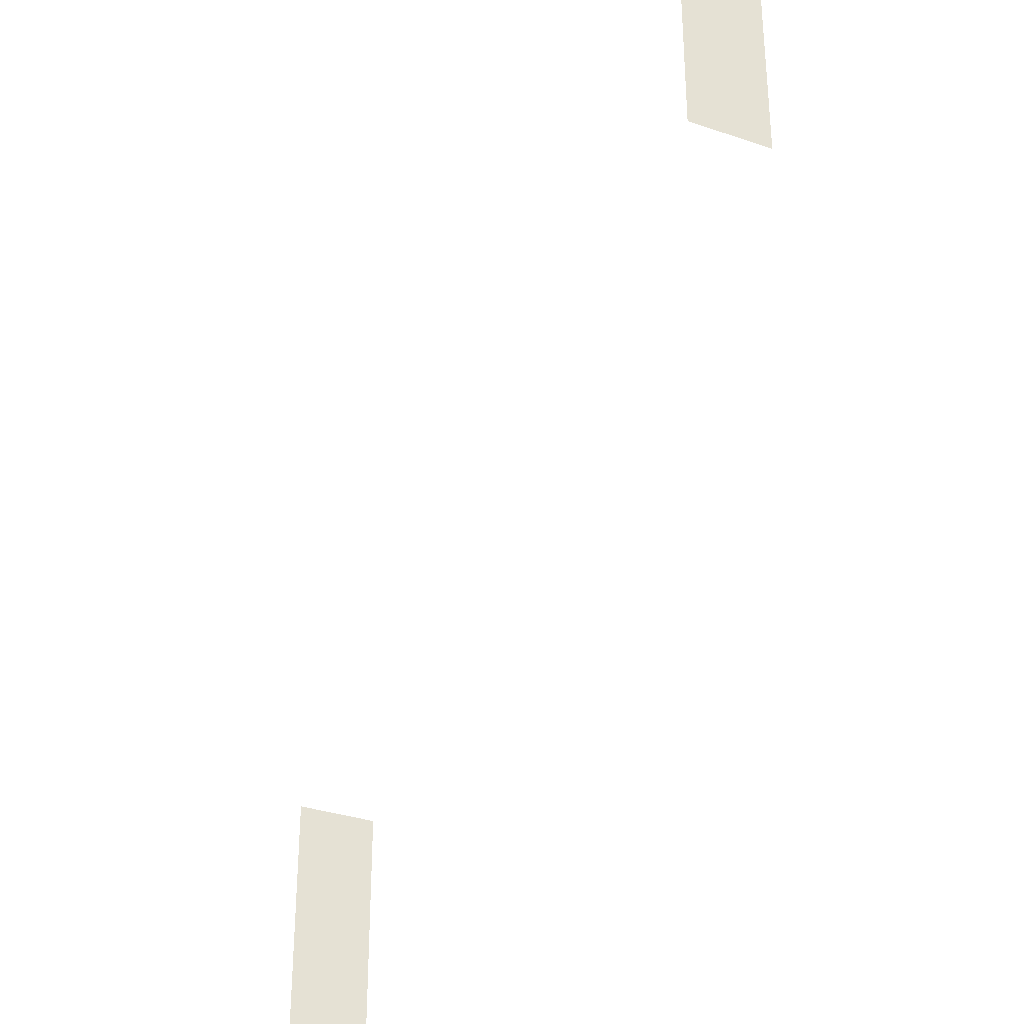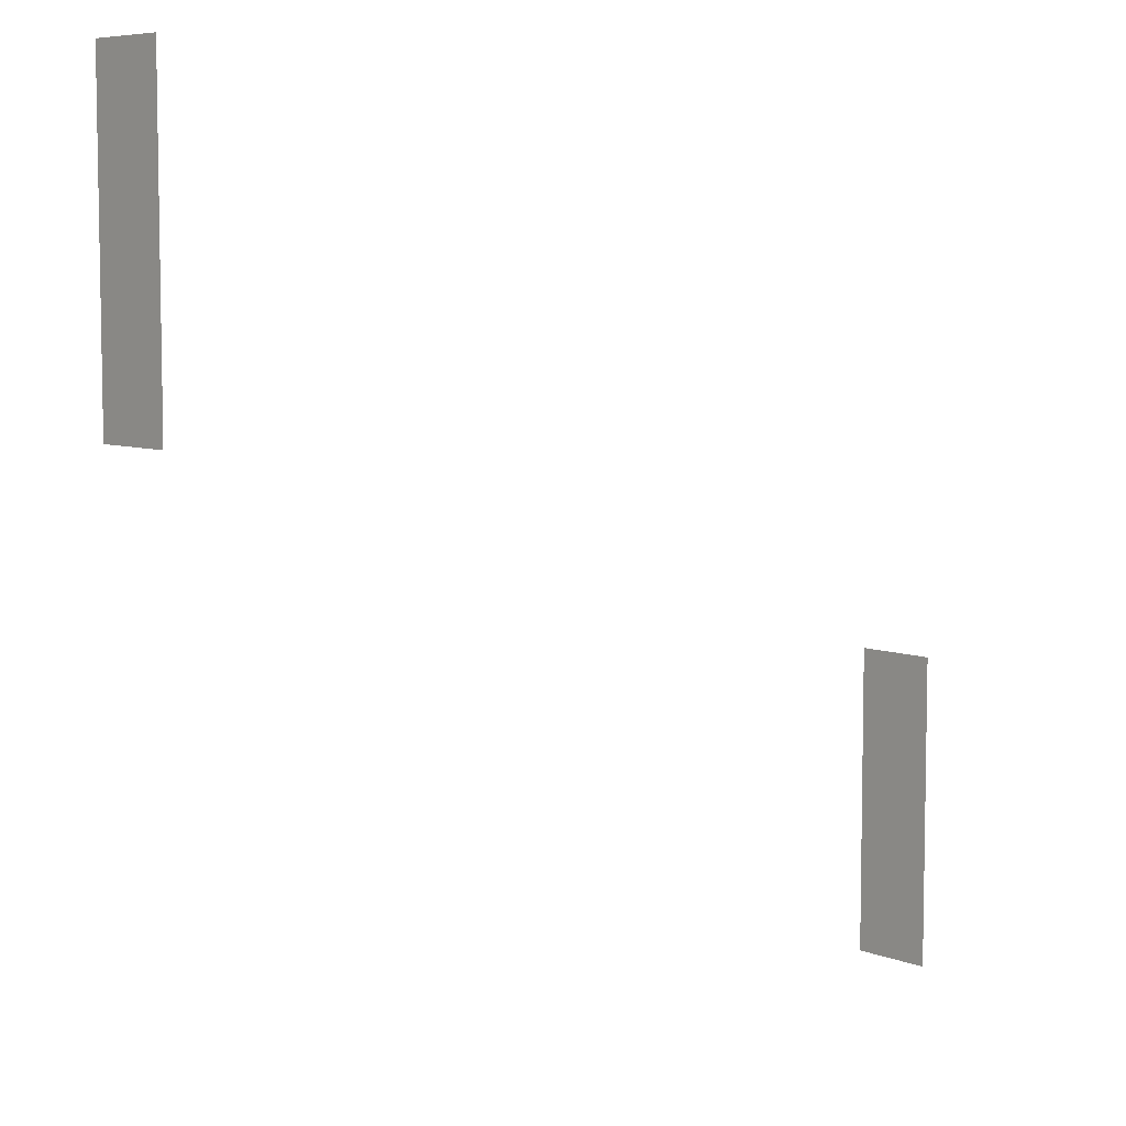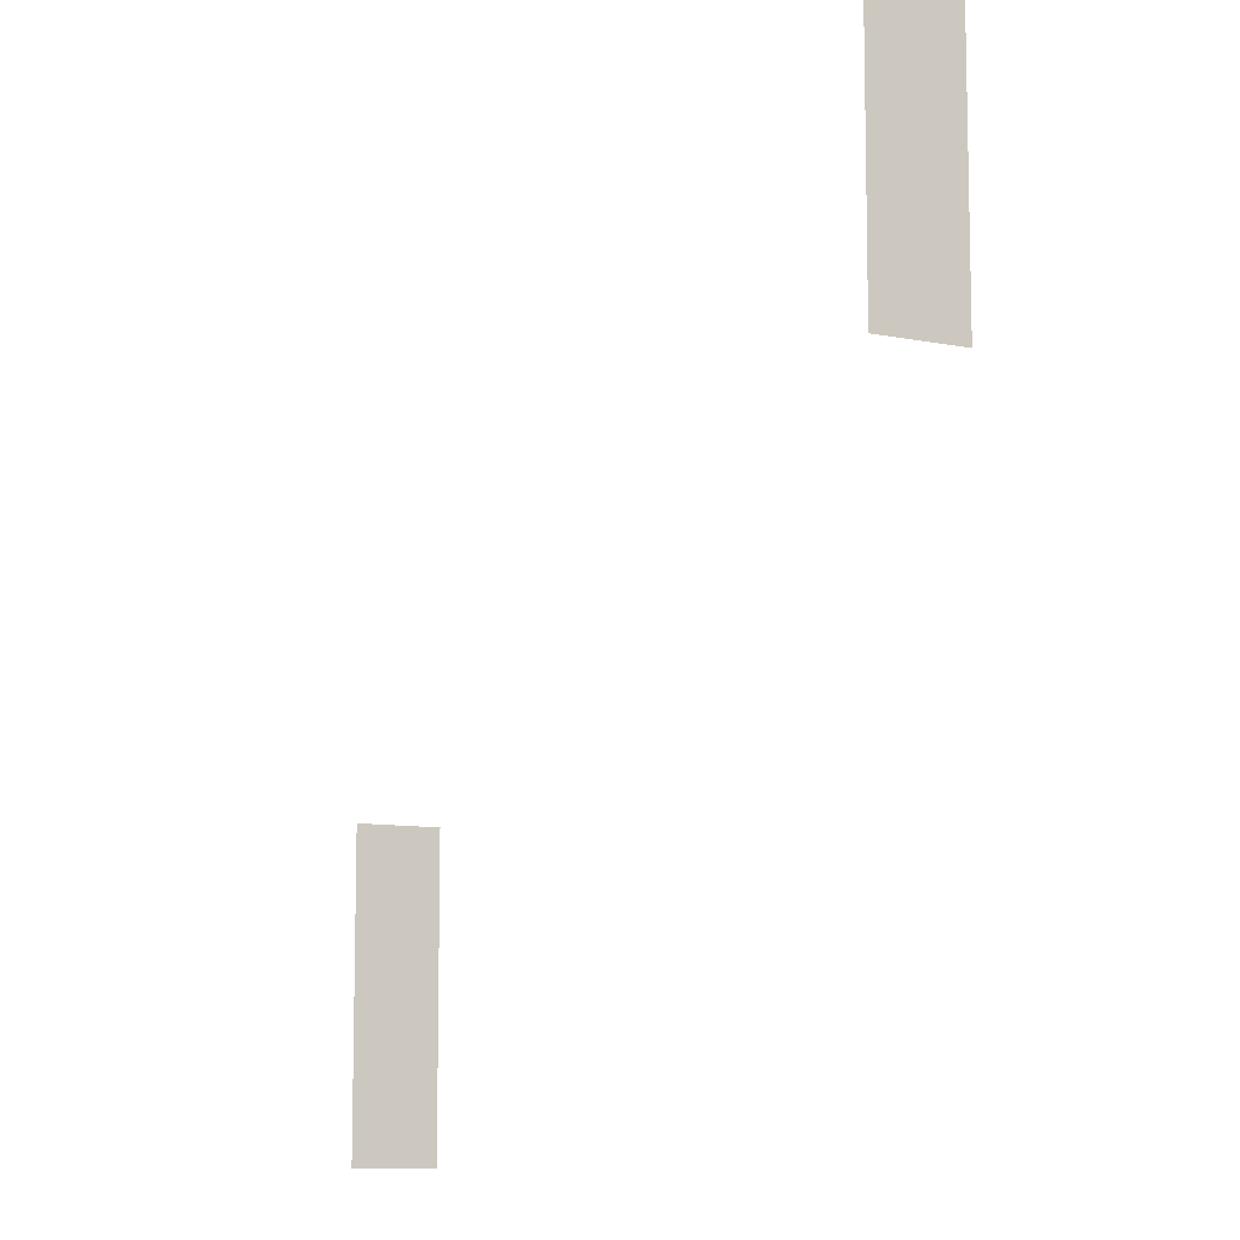
<metadata>
{"format":"obj","ext":"obj","renderer":"f3d","projection":"perspective","resolution":1024,"background":"white","views":[{"elev":-33.3,"azim":64.9,"up":"+Z"},{"elev":6.8,"azim":138.2,"up":"+Z"},{"elev":-9.7,"azim":62.6,"up":"+Z"}]}
</metadata>
<code>
g default1
v -49.76 9.65 -13.89
v -49.76 0.363 -13.89
v -49.76 9.65 -48.54
v -49.76 0.363 -48.54
v 48.84 9.65 13.89
v 48.84 0.363 13.89
v 48.84 9.65 48.54
v 48.84 0.363 48.54
g pCube24 polySurface2 polySurface1
f 1 2 3
f 3 2 4
g group1 pasted__pCube24 pasted__polySurface1 polySurface1
f 5 6 7
f 7 6 8

</code>
